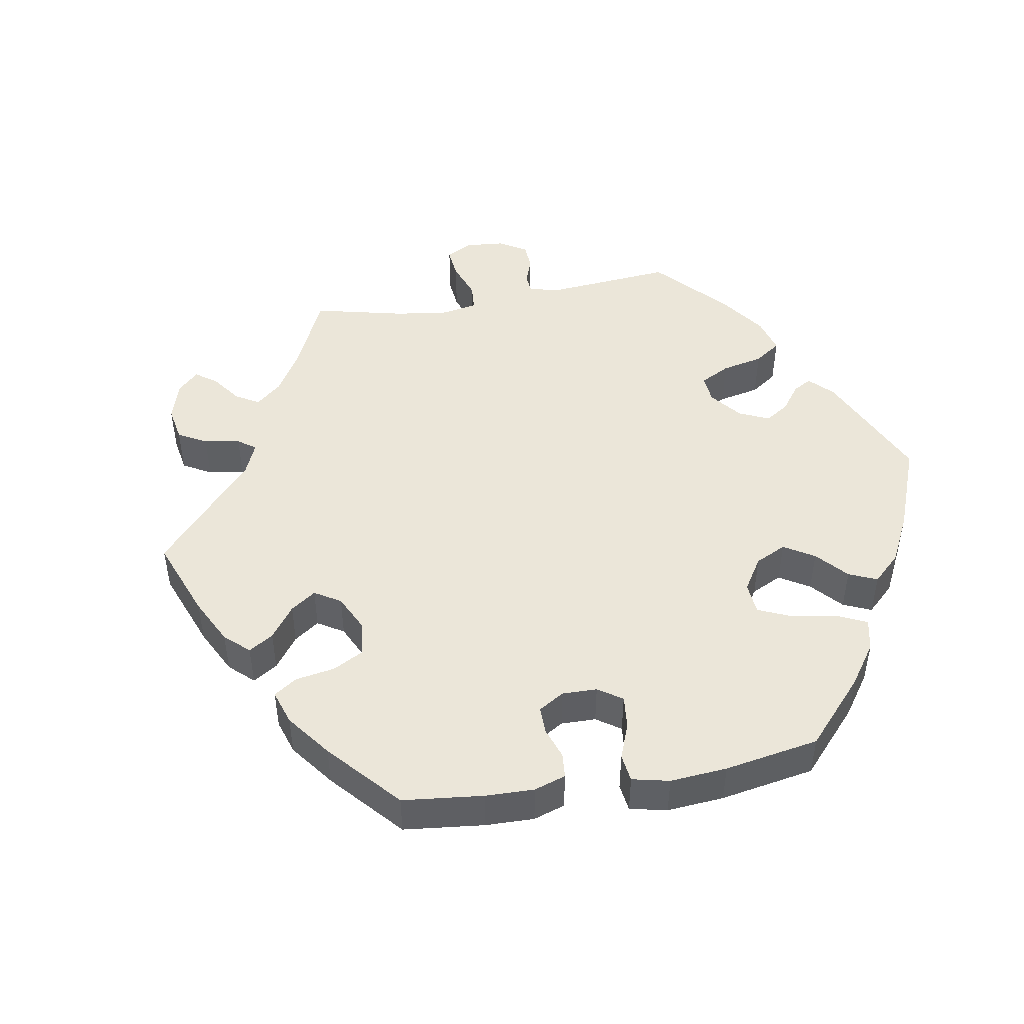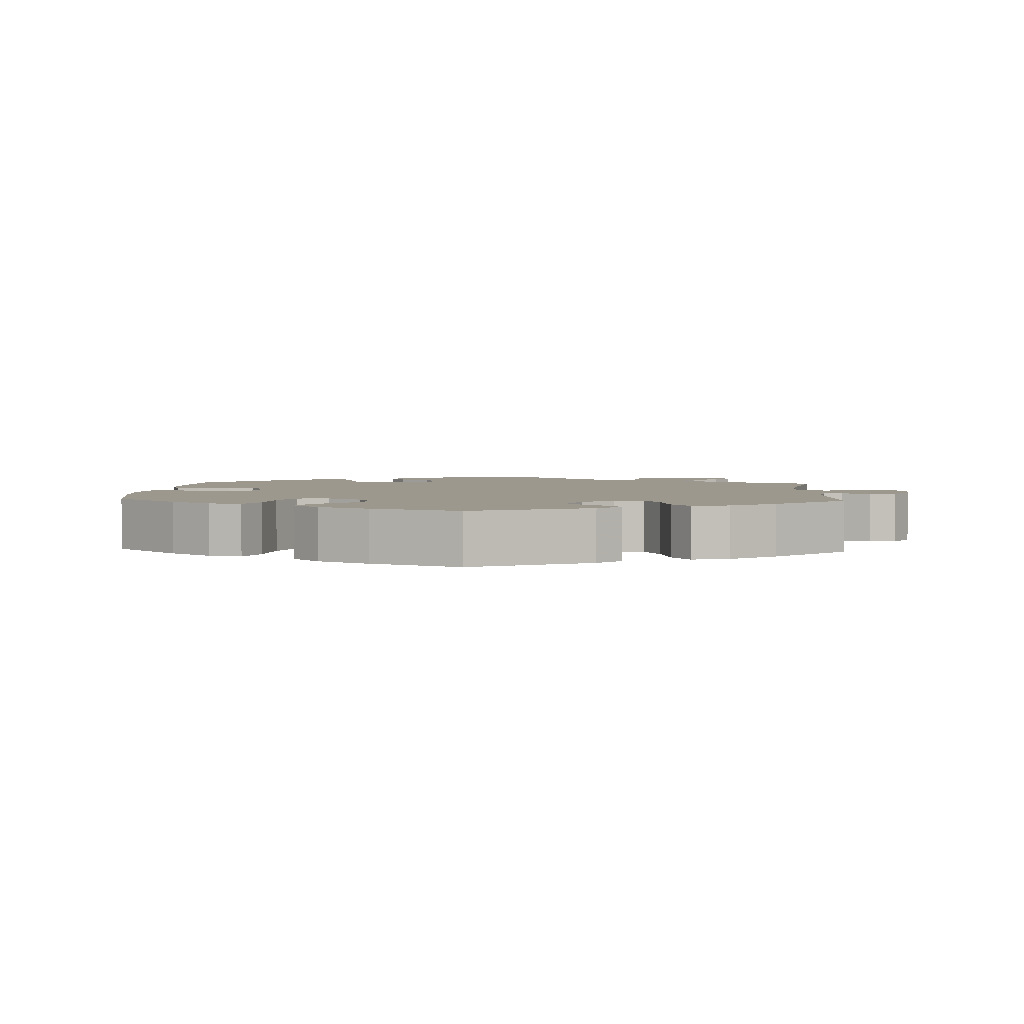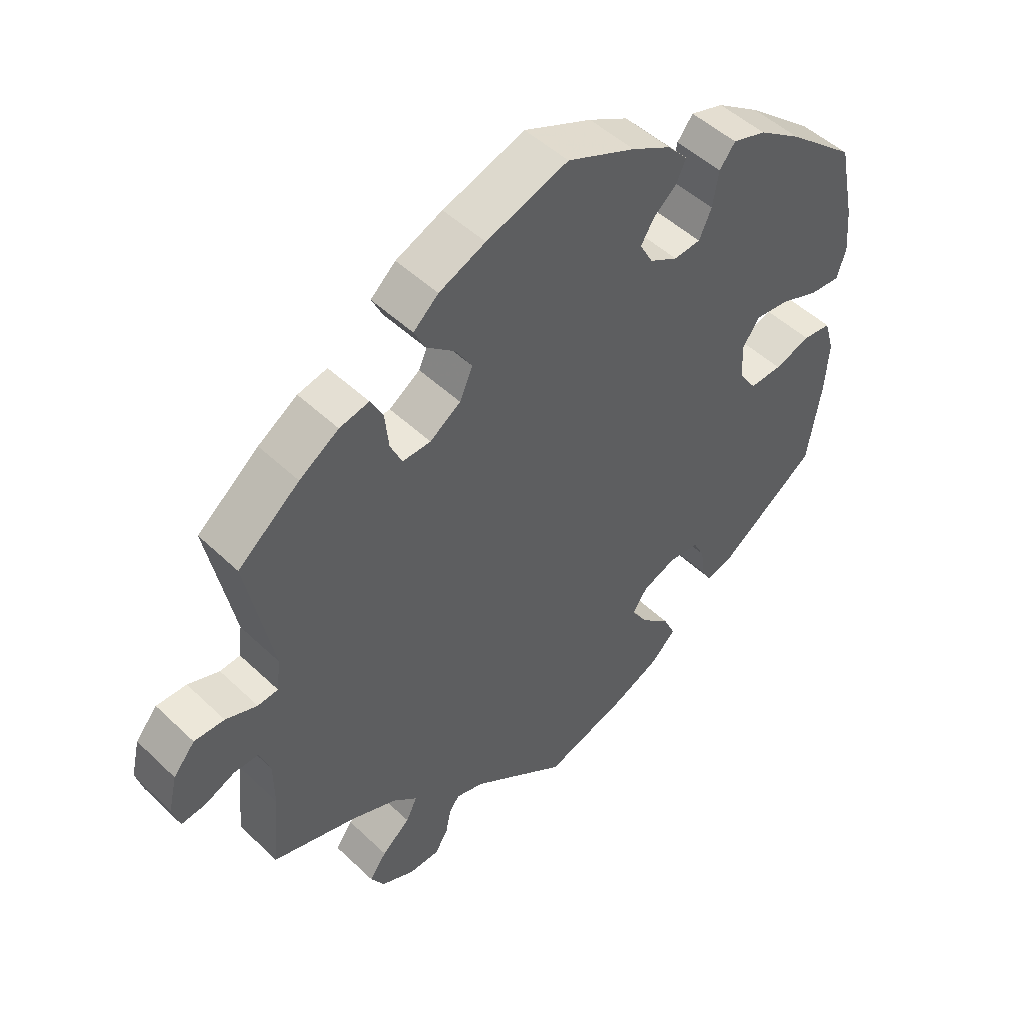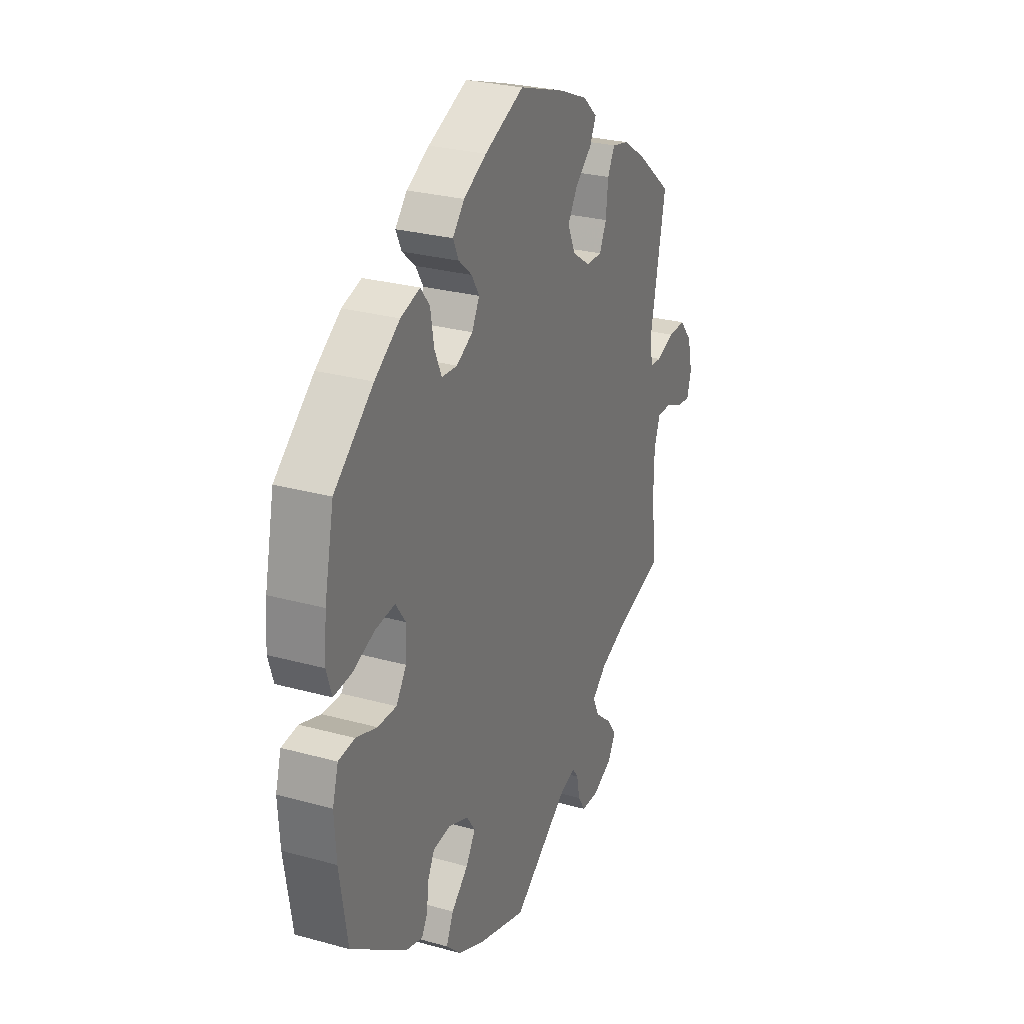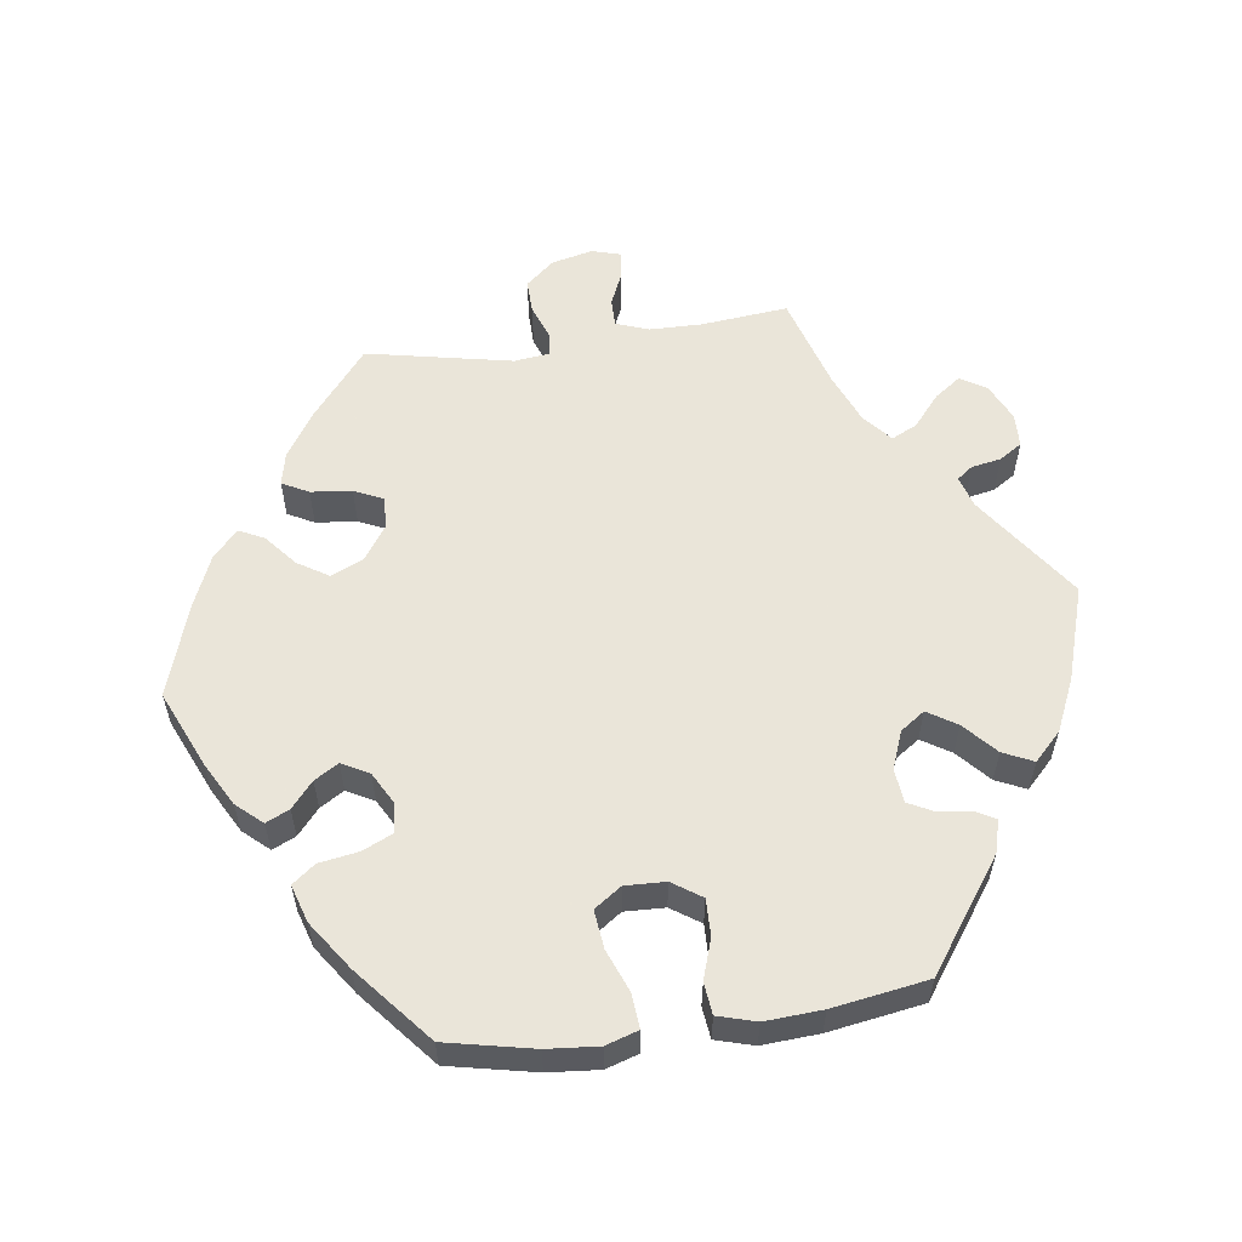
<metadata>
{"format":"obj","ext":"obj","renderer":"f3d","projection":"perspective","resolution":1024,"background":"white","views":[{"elev":47.3,"azim":20.2,"up":"+Y"},{"elev":3.1,"azim":123.2,"up":"+Y"},{"elev":49.2,"azim":-43.6,"up":"+Z"},{"elev":27.4,"azim":113.1,"up":"+Z"},{"elev":57.7,"azim":82.2,"up":"+Y"}]}
</metadata>
<code>
v -0.489 0.07 -0.17
v -0.49 0.07 -0.099
v -0.506 0.07 -0.054
v -0.544 0.07 -0.054
v -0.59 0.07 -0.074
v -0.627 0.07 -0.078
v -0.638 0.07 -0.039
v -0.625 0.07 0.017
v -0.592 0.07 0.056
v -0.546 0.07 0.055
v -0.498 0.07 0.037
v -0.467 0.07 0.04
v -0.461 0.07 0.089
v -0.501 0.07 0.288
v -0.407 0.07 0.364
v -0.347 0.07 0.403
v -0.302 0.07 0.413
v -0.283 0.07 0.377
v -0.277 0.07 0.321
v -0.259 0.07 0.282
v -0.216 0.07 0.283
v -0.169 0.07 0.315
v -0.149 0.07 0.36
v -0.175 0.07 0.402
v -0.218 0.07 0.438
v -0.235 0.07 0.473
v -0.197 0.07 0.507
v -0.126 0.07 0.537
v -0.001 0.07 0.578
v 0.103 0.07 0.532
v 0.163 0.07 0.499
v 0.194 0.07 0.464
v 0.179 0.07 0.432
v 0.144 0.07 0.402
v 0.124 0.07 0.369
v 0.144 0.07 0.332
v 0.187 0.07 0.308
v 0.228 0.07 0.311
v 0.247 0.07 0.353
v 0.256 0.07 0.407
v 0.28 0.07 0.438
v 0.331 0.07 0.422
v 0.397 0.07 0.376
v 0.5 0.07 0.289
v 0.525 0.07 0.17
v 0.531 0.07 0.1
v 0.517 0.07 0.056
v 0.47 0.07 0.06
v 0.412 0.07 0.083
v 0.36 0.07 0.089
v 0.334 0.07 0.052
v 0.336 0.07 -0.003
v 0.363 0.07 -0.043
v 0.413 0.07 -0.042
v 0.468 0.07 -0.024
v 0.511 0.07 -0.029
v 0.526 0.07 -0.081
v 0.521 0.07 -0.159
v 0.5 0.07 -0.289
v 0.352 0.07 -0.394
v 0.308 0.07 -0.406
v 0.293 0.07 -0.38
v 0.288 0.07 -0.335
v 0.27 0.07 -0.3
v 0.224 0.07 -0.295
v 0.172 0.07 -0.315
v 0.149 0.07 -0.348
v 0.174 0.07 -0.388
v 0.218 0.07 -0.428
v 0.237 0.07 -0.469
v 0.199 0.07 -0.506
v 0.128 0.07 -0.538
v 0 0.07 -0.578
v -0.146 0.07 -0.475
v -0.189 0.07 -0.462
v -0.205 0.07 -0.483
v -0.213 0.07 -0.524
v -0.233 0.07 -0.555
v -0.279 0.07 -0.556
v -0.33 0.07 -0.532
v -0.351 0.07 -0.497
v -0.325 0.07 -0.461
v -0.282 0.07 -0.425
v -0.265 0.07 -0.39
v -0.303 0.07 -0.357
v -0.373 0.07 -0.328
v -0.501 0.07 -0.289
v -0.489 0 -0.17
v -0.49 0 -0.099
v -0.506 0 -0.054
v -0.544 0 -0.054
v -0.59 0 -0.074
v -0.627 0 -0.078
v -0.638 0 -0.039
v -0.625 0 0.017
v -0.592 0 0.056
v -0.546 0 0.055
v -0.498 0 0.037
v -0.467 0 0.04
v -0.461 0 0.089
v -0.501 0 0.288
v -0.407 0 0.364
v -0.347 0 0.403
v -0.302 0 0.413
v -0.283 0 0.377
v -0.277 0 0.321
v -0.259 0 0.282
v -0.216 0 0.283
v -0.169 0 0.315
v -0.149 0 0.36
v -0.175 0 0.402
v -0.218 0 0.438
v -0.235 0 0.473
v -0.197 0 0.507
v -0.126 0 0.537
v -0.001 0 0.578
v 0.103 0 0.532
v 0.163 0 0.499
v 0.194 0 0.464
v 0.179 0 0.432
v 0.144 0 0.402
v 0.124 0 0.369
v 0.144 0 0.332
v 0.187 0 0.308
v 0.228 0 0.311
v 0.247 0 0.353
v 0.256 0 0.407
v 0.28 0 0.438
v 0.331 0 0.422
v 0.397 0 0.376
v 0.5 0 0.289
v 0.525 0 0.17
v 0.531 0 0.1
v 0.517 0 0.056
v 0.47 0 0.06
v 0.412 0 0.083
v 0.36 0 0.089
v 0.334 0 0.052
v 0.336 0 -0.003
v 0.363 0 -0.043
v 0.413 0 -0.042
v 0.468 0 -0.024
v 0.511 0 -0.029
v 0.526 0 -0.081
v 0.521 0 -0.159
v 0.5 0 -0.289
v 0.352 0 -0.394
v 0.308 0 -0.406
v 0.293 0 -0.38
v 0.288 0 -0.335
v 0.27 0 -0.3
v 0.224 0 -0.295
v 0.172 0 -0.315
v 0.149 0 -0.348
v 0.174 0 -0.388
v 0.218 0 -0.428
v 0.237 0 -0.469
v 0.199 0 -0.506
v 0.128 0 -0.538
v 0 0 -0.578
v -0.146 0 -0.475
v -0.189 0 -0.462
v -0.205 0 -0.483
v -0.213 0 -0.524
v -0.233 0 -0.555
v -0.279 0 -0.556
v -0.33 0 -0.532
v -0.351 0 -0.497
v -0.325 0 -0.461
v -0.282 0 -0.425
v -0.265 0 -0.39
v -0.303 0 -0.357
v -0.373 0 -0.328
v -0.501 0 -0.289
f 86 87 1
f 85 86 1 2
f 84 85 2 3
f 80 81 82 83
f 80 83 84
f 79 80 84
f 76 77 78 79
f 75 76 79 84
f 74 75 84 3
f 72 73 74 3
f 68 69 70 71
f 67 68 71 72
f 60 61 62 63
f 60 63 64
f 59 60 64
f 58 59 64 65
f 54 55 56 57
f 53 54 57 58
f 46 47 48 49
f 46 49 50
f 45 46 50
f 44 45 50
f 43 44 50 51
f 39 40 41 42
f 38 39 42 43
f 31 32 33 34
f 31 34 35
f 30 31 35
f 29 30 35
f 28 29 35 36
f 24 25 26 27
f 23 24 27 28
f 16 17 18 19
f 16 19 20
f 13 14 15 16
f 12 13 16 20
f 8 9 10 11
f 8 11 12
f 7 8 12
f 4 5 6 7
f 3 4 7 12
f 67 72 3 12
f 53 58 65 66
f 52 53 66
f 51 52 66 67
f 38 43 51 67
f 37 38 67 12
f 23 28 36
f 22 23 36 37
f 21 22 37 12
f 12 20 21
f 88 174 173
f 89 88 173 172
f 90 89 172 171
f 170 169 168 167
f 171 170 167
f 171 167 166
f 166 165 164 163
f 171 166 163 162
f 90 171 162 161
f 90 161 160 159
f 158 157 156 155
f 159 158 155 154
f 150 149 148 147
f 151 150 147
f 151 147 146
f 152 151 146 145
f 144 143 142 141
f 145 144 141 140
f 136 135 134 133
f 137 136 133
f 137 133 132
f 137 132 131
f 138 137 131 130
f 129 128 127 126
f 130 129 126 125
f 121 120 119 118
f 122 121 118
f 122 118 117
f 122 117 116
f 123 122 116 115
f 114 113 112 111
f 115 114 111 110
f 106 105 104 103
f 107 106 103
f 103 102 101 100
f 107 103 100 99
f 98 97 96 95
f 99 98 95
f 99 95 94
f 94 93 92 91
f 99 94 91 90
f 99 90 159 154
f 153 152 145 140
f 153 140 139
f 154 153 139 138
f 154 138 130 125
f 99 154 125 124
f 123 115 110
f 124 123 110 109
f 99 124 109 108
f 108 107 99
f 1 88 89 2
f 2 89 90 3
f 3 90 91 4
f 4 91 92 5
f 5 92 93 6
f 6 93 94 7
f 7 94 95 8
f 8 95 96 9
f 9 96 97 10
f 10 97 98 11
f 11 98 99 12
f 12 99 100 13
f 13 100 101 14
f 14 101 102 15
f 15 102 103 16
f 16 103 104 17
f 17 104 105 18
f 18 105 106 19
f 19 106 107 20
f 20 107 108 21
f 21 108 109 22
f 22 109 110 23
f 23 110 111 24
f 24 111 112 25
f 25 112 113 26
f 26 113 114 27
f 27 114 115 28
f 28 115 116 29
f 29 116 117 30
f 30 117 118 31
f 31 118 119 32
f 32 119 120 33
f 33 120 121 34
f 34 121 122 35
f 35 122 123 36
f 36 123 124 37
f 37 124 125 38
f 38 125 126 39
f 39 126 127 40
f 40 127 128 41
f 41 128 129 42
f 42 129 130 43
f 43 130 131 44
f 44 131 132 45
f 45 132 133 46
f 46 133 134 47
f 47 134 135 48
f 48 135 136 49
f 49 136 137 50
f 50 137 138 51
f 51 138 139 52
f 52 139 140 53
f 53 140 141 54
f 54 141 142 55
f 55 142 143 56
f 56 143 144 57
f 57 144 145 58
f 58 145 146 59
f 59 146 147 60
f 60 147 148 61
f 61 148 149 62
f 62 149 150 63
f 63 150 151 64
f 64 151 152 65
f 65 152 153 66
f 66 153 154 67
f 67 154 155 68
f 68 155 156 69
f 69 156 157 70
f 70 157 158 71
f 71 158 159 72
f 72 159 160 73
f 73 160 161 74
f 74 161 162 75
f 75 162 163 76
f 76 163 164 77
f 77 164 165 78
f 78 165 166 79
f 79 166 167 80
f 80 167 168 81
f 81 168 169 82
f 82 169 170 83
f 83 170 171 84
f 84 171 172 85
f 85 172 173 86
f 86 173 174 87
f 87 174 88 1

</code>
